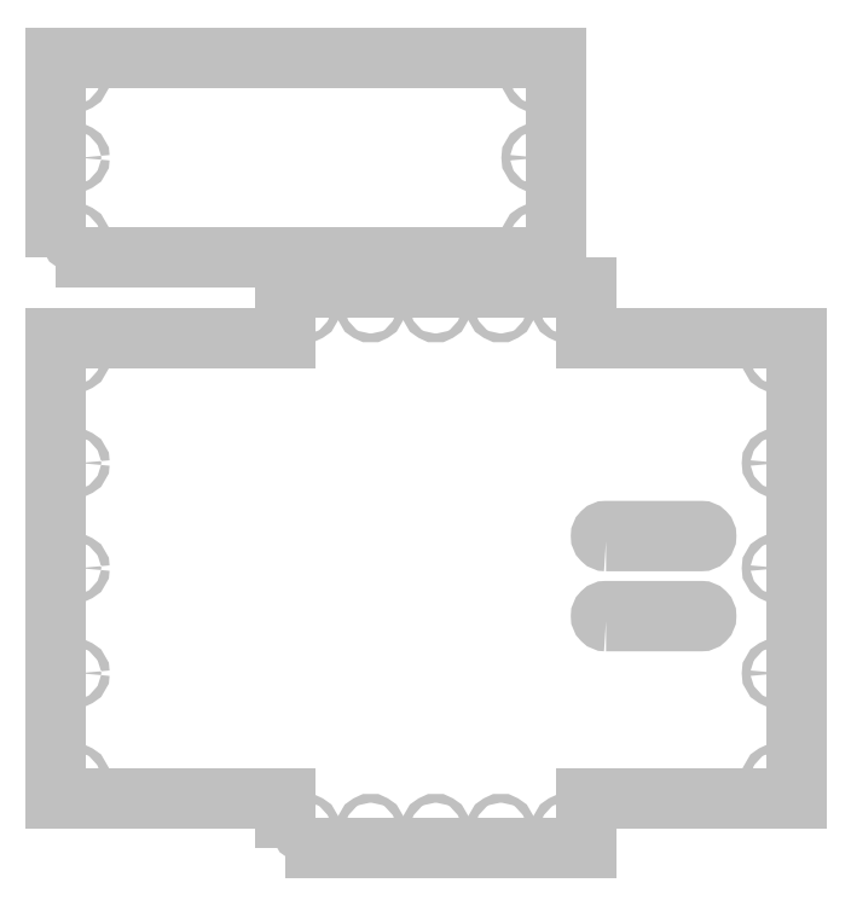
<metadata>
{"format":"dxf","ext":"dxf","renderer":"ezdxf+matplotlib","layout":"modelspace","background":"white","min_lineweight":24,"dpi":150}
</metadata>
<code>
0
SECTION
2
ENTITIES
0
POINT
8
Parts
10
20
20
770
30
0
0
POINT
8
Parts
10
20
20
690
30
0
0
POINT
8
Parts
10
20
20
610
30
0
0
POINT
8
Parts
10
480
20
610
30
0
0
POINT
8
Parts
10
480
20
690
30
0
0
POINT
8
Parts
10
480
20
770
30
0
0
POINT
8
Parts
10
250
20
540
30
0
0
POINT
8
Parts
10
315
20
540
30
0
0
POINT
8
Parts
10
380
20
540
30
0
0
POINT
8
Parts
10
445
20
540
30
0
0
POINT
8
Parts
10
510
20
540
30
0
0
POINT
8
Parts
10
720
20
490
30
0
0
POINT
8
Parts
10
720
20
385
30
0
0
POINT
8
Parts
10
720
20
280
30
0
0
POINT
8
Parts
10
720
20
175
30
0
0
POINT
8
Parts
10
720
20
70
30
0
0
POINT
8
Parts
10
510
20
20
30
0
0
POINT
8
Parts
10
445
20
20
30
0
0
POINT
8
Parts
10
380
20
20
30
0
0
POINT
8
Parts
10
315
20
20
30
0
0
POINT
8
Parts
10
250
20
20
30
0
0
POINT
8
Parts
10
20
20
70
30
0
0
POINT
8
Parts
10
20
20
175
30
0
0
POINT
8
Parts
10
20
20
280
30
0
0
POINT
8
Parts
10
20
20
385
30
0
0
POINT
8
Parts
10
20
20
490
30
0
0
POLYLINE
8
Parts
66
     1
10
0
20
0
30
0
70
     1
0
VERTEX
8
Parts
10
230
20
0
42
0
0
VERTEX
8
Parts
10
530
20
0
42
0
0
VERTEX
8
Parts
10
530
20
50
42
0
0
VERTEX
8
Parts
10
740
20
50
42
0
0
VERTEX
8
Parts
10
740
20
510
42
0
0
VERTEX
8
Parts
10
530
20
510
42
0
0
VERTEX
8
Parts
10
530
20
560
42
0
0
VERTEX
8
Parts
10
230
20
560
42
0
0
VERTEX
8
Parts
10
230
20
510
42
0
0
VERTEX
8
Parts
10
0
20
510
42
0
0
VERTEX
8
Parts
10
0
20
50
42
0
0
VERTEX
8
Parts
10
230
20
50
42
0
0
SEQEND
0
POLYLINE
8
Parts
66
     1
10
0
20
0
30
0
70
     1
0
VERTEX
8
Parts
10
24.24
20
70
42
0.5774
0
VERTEX
8
Parts
10
17.88
20
73.67
42
0.5774
0
VERTEX
8
Parts
10
17.88
20
66.33
42
0.5774
0
SEQEND
0
POLYLINE
8
Parts
66
     1
10
0
20
0
30
0
70
     1
0
VERTEX
8
Parts
10
24.24
20
175
42
0.5774
0
VERTEX
8
Parts
10
17.88
20
178.7
42
0.5774
0
VERTEX
8
Parts
10
17.88
20
171.3
42
0.5774
0
SEQEND
0
POLYLINE
8
Parts
66
     1
10
0
20
0
30
0
70
     1
0
VERTEX
8
Parts
10
24.24
20
280
42
0.5774
0
VERTEX
8
Parts
10
17.88
20
283.7
42
0.5774
0
VERTEX
8
Parts
10
17.88
20
276.3
42
0.5774
0
SEQEND
0
POLYLINE
8
Parts
66
     1
10
0
20
0
30
0
70
     1
0
VERTEX
8
Parts
10
24.24
20
385
42
0.5774
0
VERTEX
8
Parts
10
17.88
20
388.7
42
0.5774
0
VERTEX
8
Parts
10
17.88
20
381.3
42
0.5774
0
SEQEND
0
POLYLINE
8
Parts
66
     1
10
0
20
0
30
0
70
     1
0
VERTEX
8
Parts
10
24.24
20
490
42
0.5774
0
VERTEX
8
Parts
10
17.88
20
493.7
42
0.5774
0
VERTEX
8
Parts
10
17.88
20
486.3
42
0.5774
0
SEQEND
0
POLYLINE
8
Parts
66
     1
10
0
20
0
30
0
70
     1
0
VERTEX
8
Parts
10
724.2
20
70
42
0.5774
0
VERTEX
8
Parts
10
717.9
20
73.67
42
0.5774
0
VERTEX
8
Parts
10
717.9
20
66.33
42
0.5774
0
SEQEND
0
POLYLINE
8
Parts
66
     1
10
0
20
0
30
0
70
     1
0
VERTEX
8
Parts
10
724.2
20
175
42
0.5774
0
VERTEX
8
Parts
10
717.9
20
178.7
42
0.5774
0
VERTEX
8
Parts
10
717.9
20
171.3
42
0.5774
0
SEQEND
0
POLYLINE
8
Parts
66
     1
10
0
20
0
30
0
70
     1
0
VERTEX
8
Parts
10
724.2
20
280
42
0.5774
0
VERTEX
8
Parts
10
717.9
20
283.7
42
0.5774
0
VERTEX
8
Parts
10
717.9
20
276.3
42
0.5774
0
SEQEND
0
POLYLINE
8
Parts
66
     1
10
0
20
0
30
0
70
     1
0
VERTEX
8
Parts
10
724.2
20
385
42
0.5774
0
VERTEX
8
Parts
10
717.9
20
388.7
42
0.5774
0
VERTEX
8
Parts
10
717.9
20
381.3
42
0.5774
0
SEQEND
0
POLYLINE
8
Parts
66
     1
10
0
20
0
30
0
70
     1
0
VERTEX
8
Parts
10
724.2
20
490
42
0.5774
0
VERTEX
8
Parts
10
717.9
20
493.7
42
0.5774
0
VERTEX
8
Parts
10
717.9
20
486.3
42
0.5774
0
SEQEND
0
POLYLINE
8
Parts
66
     1
10
0
20
0
30
0
70
     1
0
VERTEX
8
Parts
10
254.2
20
20
42
0.5774
0
VERTEX
8
Parts
10
247.9
20
23.67
42
0.5774
0
VERTEX
8
Parts
10
247.9
20
16.33
42
0.5774
0
SEQEND
0
POLYLINE
8
Parts
66
     1
10
0
20
0
30
0
70
     1
0
VERTEX
8
Parts
10
319.2
20
20
42
0.5774
0
VERTEX
8
Parts
10
312.9
20
23.67
42
0.5774
0
VERTEX
8
Parts
10
312.9
20
16.33
42
0.5774
0
SEQEND
0
POLYLINE
8
Parts
66
     1
10
0
20
0
30
0
70
     1
0
VERTEX
8
Parts
10
384.2
20
20
42
0.5774
0
VERTEX
8
Parts
10
377.9
20
23.67
42
0.5774
0
VERTEX
8
Parts
10
377.9
20
16.33
42
0.5774
0
SEQEND
0
POLYLINE
8
Parts
66
     1
10
0
20
0
30
0
70
     1
0
VERTEX
8
Parts
10
449.2
20
20
42
0.5774
0
VERTEX
8
Parts
10
442.9
20
23.67
42
0.5774
0
VERTEX
8
Parts
10
442.9
20
16.33
42
0.5774
0
SEQEND
0
POLYLINE
8
Parts
66
     1
10
0
20
0
30
0
70
     1
0
VERTEX
8
Parts
10
514.2
20
20
42
0.5774
0
VERTEX
8
Parts
10
507.9
20
23.67
42
0.5774
0
VERTEX
8
Parts
10
507.9
20
16.33
42
0.5774
0
SEQEND
0
POLYLINE
8
Parts
66
     1
10
0
20
0
30
0
70
     1
0
VERTEX
8
Parts
10
254.2
20
540
42
0.5774
0
VERTEX
8
Parts
10
247.9
20
543.7
42
0.5774
0
VERTEX
8
Parts
10
247.9
20
536.3
42
0.5774
0
SEQEND
0
POLYLINE
8
Parts
66
     1
10
0
20
0
30
0
70
     1
0
VERTEX
8
Parts
10
319.2
20
540
42
0.5774
0
VERTEX
8
Parts
10
312.9
20
543.7
42
0.5774
0
VERTEX
8
Parts
10
312.9
20
536.3
42
0.5774
0
SEQEND
0
POLYLINE
8
Parts
66
     1
10
0
20
0
30
0
70
     1
0
VERTEX
8
Parts
10
384.2
20
540
42
0.5774
0
VERTEX
8
Parts
10
377.9
20
543.7
42
0.5774
0
VERTEX
8
Parts
10
377.9
20
536.3
42
0.5774
0
SEQEND
0
POLYLINE
8
Parts
66
     1
10
0
20
0
30
0
70
     1
0
VERTEX
8
Parts
10
449.2
20
540
42
0.5774
0
VERTEX
8
Parts
10
442.9
20
543.7
42
0.5774
0
VERTEX
8
Parts
10
442.9
20
536.3
42
0.5774
0
SEQEND
0
POLYLINE
8
Parts
66
     1
10
0
20
0
30
0
70
     1
0
VERTEX
8
Parts
10
514.2
20
540
42
0.5774
0
VERTEX
8
Parts
10
507.9
20
543.7
42
0.5774
0
VERTEX
8
Parts
10
507.9
20
536.3
42
0.5774
0
SEQEND
0
POLYLINE
8
Parts
66
     1
10
0
20
0
30
0
70
     1
0
VERTEX
8
Parts
10
550
20
307
42
0
0
VERTEX
8
Parts
10
645
20
307
42
0.4142
0
VERTEX
8
Parts
10
650
20
312
42
0.4142
0
VERTEX
8
Parts
10
650
20
312
42
0.4142
0
VERTEX
8
Parts
10
645
20
317
42
0
0
VERTEX
8
Parts
10
550
20
317
42
0.4142
0
VERTEX
8
Parts
10
545
20
312
42
0.4142
0
VERTEX
8
Parts
10
545
20
312
42
0.4142
0
SEQEND
0
POLYLINE
8
Parts
66
     1
10
0
20
0
30
0
70
     1
0
VERTEX
8
Parts
10
550
20
227
42
0
0
VERTEX
8
Parts
10
645
20
227
42
0.4142
0
VERTEX
8
Parts
10
650
20
232
42
0.4142
0
VERTEX
8
Parts
10
650
20
232
42
0.4142
0
VERTEX
8
Parts
10
645
20
237
42
0
0
VERTEX
8
Parts
10
550
20
237
42
0.4142
0
VERTEX
8
Parts
10
545
20
232
42
0.4142
0
VERTEX
8
Parts
10
545
20
232
42
0.4142
0
SEQEND
0
POLYLINE
8
Parts
66
     1
10
0
20
0
30
0
70
     1
0
VERTEX
8
Parts
10
0
20
590
42
0
0
VERTEX
8
Parts
10
500
20
590
42
0
0
VERTEX
8
Parts
10
500
20
790
42
0
0
VERTEX
8
Parts
10
0
20
790
42
0
0
SEQEND
0
POLYLINE
8
Parts
66
     1
10
0
20
0
30
0
70
     1
0
VERTEX
8
Parts
10
24.24
20
610
42
0.5774
0
VERTEX
8
Parts
10
17.88
20
613.7
42
0.5774
0
VERTEX
8
Parts
10
17.88
20
606.3
42
0.5774
0
SEQEND
0
POLYLINE
8
Parts
66
     1
10
0
20
0
30
0
70
     1
0
VERTEX
8
Parts
10
24.24
20
690
42
0.5774
0
VERTEX
8
Parts
10
17.88
20
693.7
42
0.5774
0
VERTEX
8
Parts
10
17.88
20
686.3
42
0.5774
0
SEQEND
0
POLYLINE
8
Parts
66
     1
10
0
20
0
30
0
70
     1
0
VERTEX
8
Parts
10
24.24
20
770
42
0.5774
0
VERTEX
8
Parts
10
17.88
20
773.7
42
0.5774
0
VERTEX
8
Parts
10
17.88
20
766.3
42
0.5774
0
SEQEND
0
POLYLINE
8
Parts
66
     1
10
0
20
0
30
0
70
     1
0
VERTEX
8
Parts
10
484.2
20
610
42
0.5774
0
VERTEX
8
Parts
10
477.9
20
613.7
42
0.5774
0
VERTEX
8
Parts
10
477.9
20
606.3
42
0.5774
0
SEQEND
0
POLYLINE
8
Parts
66
     1
10
0
20
0
30
0
70
     1
0
VERTEX
8
Parts
10
484.2
20
690
42
0.5774
0
VERTEX
8
Parts
10
477.9
20
693.7
42
0.5774
0
VERTEX
8
Parts
10
477.9
20
686.3
42
0.5774
0
SEQEND
0
POLYLINE
8
Parts
66
     1
10
0
20
0
30
0
70
     1
0
VERTEX
8
Parts
10
484.2
20
770
42
0.5774
0
VERTEX
8
Parts
10
477.9
20
773.7
42
0.5774
0
VERTEX
8
Parts
10
477.9
20
766.3
42
0.5774
0
SEQEND
0
ENDSEC
0
EOF

</code>
